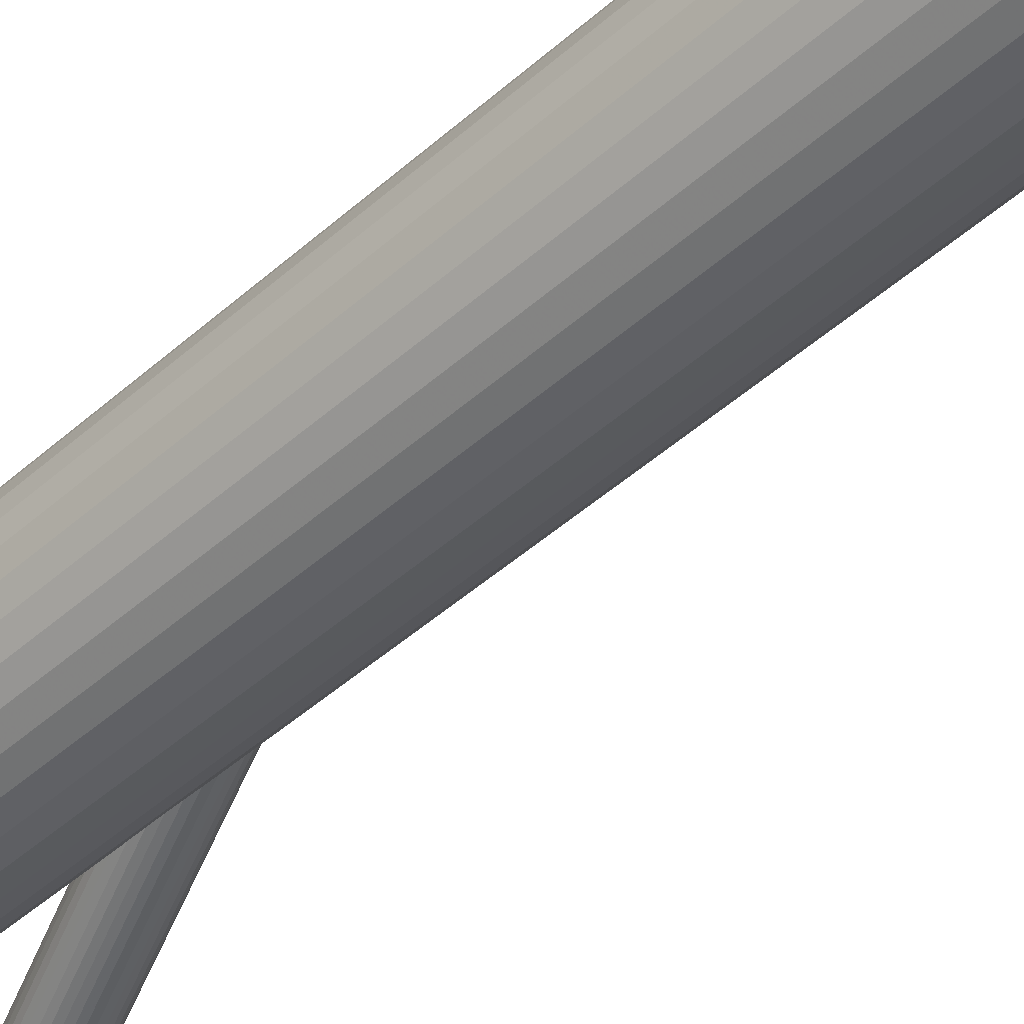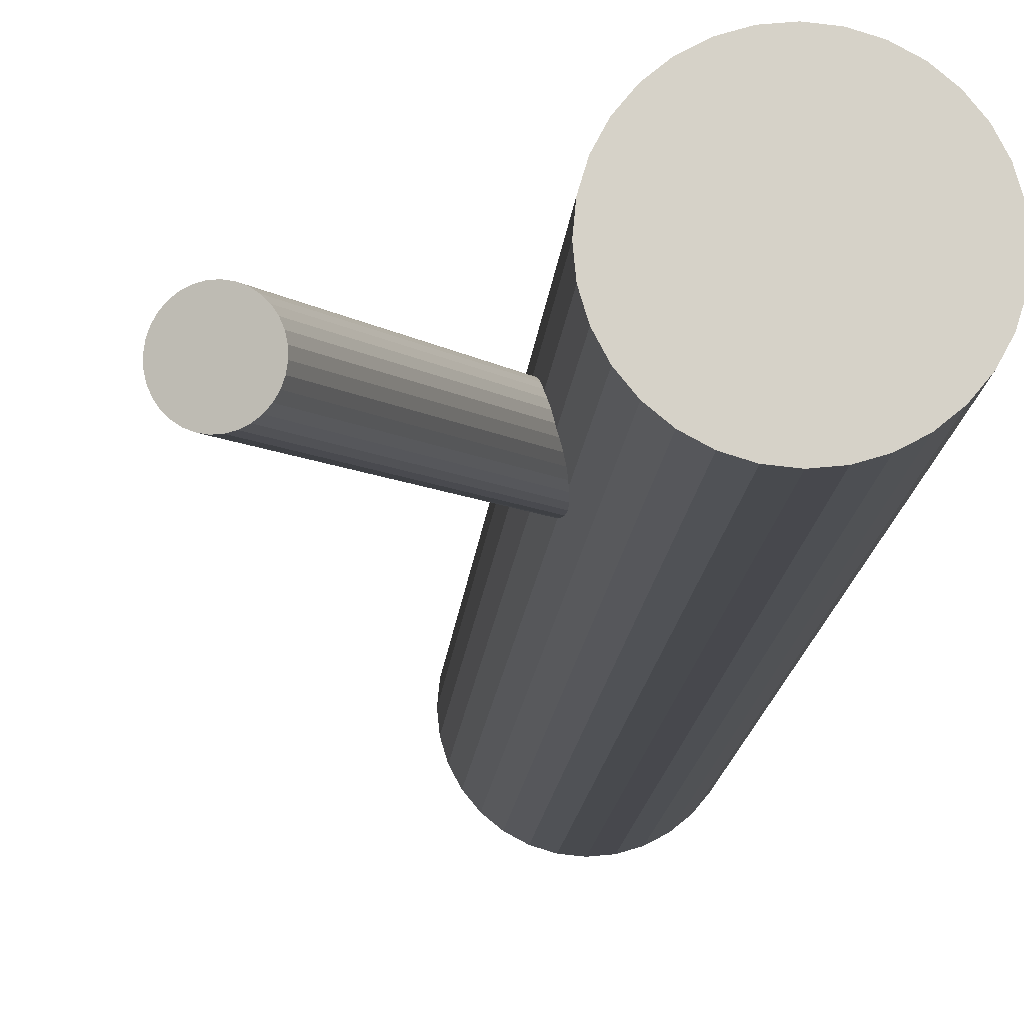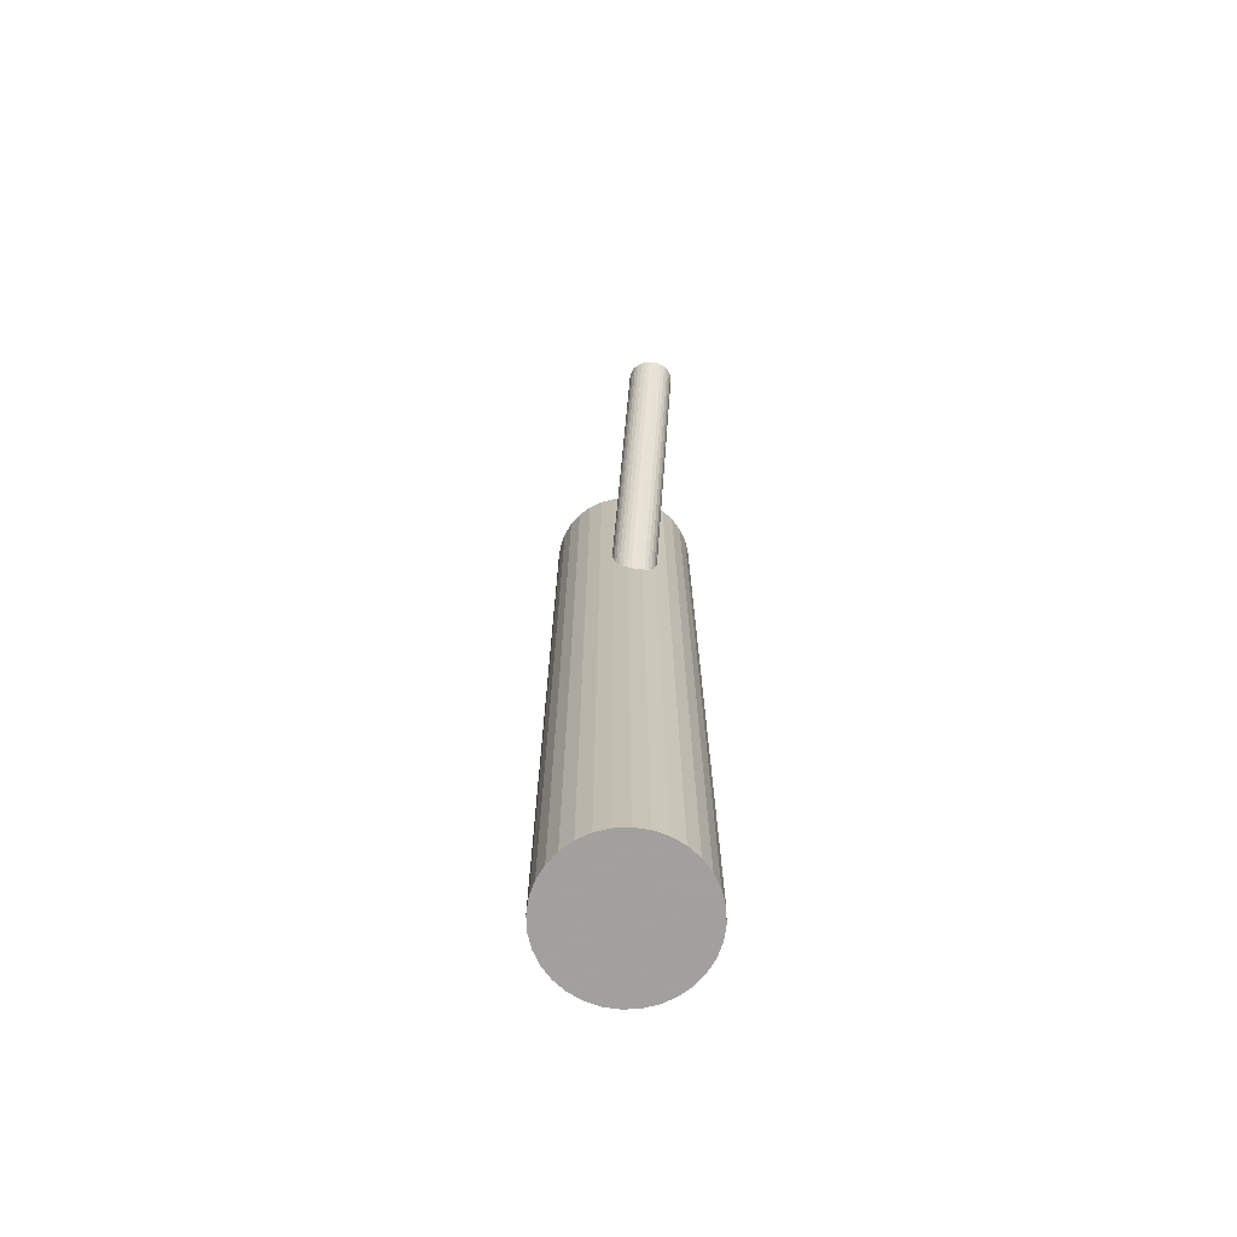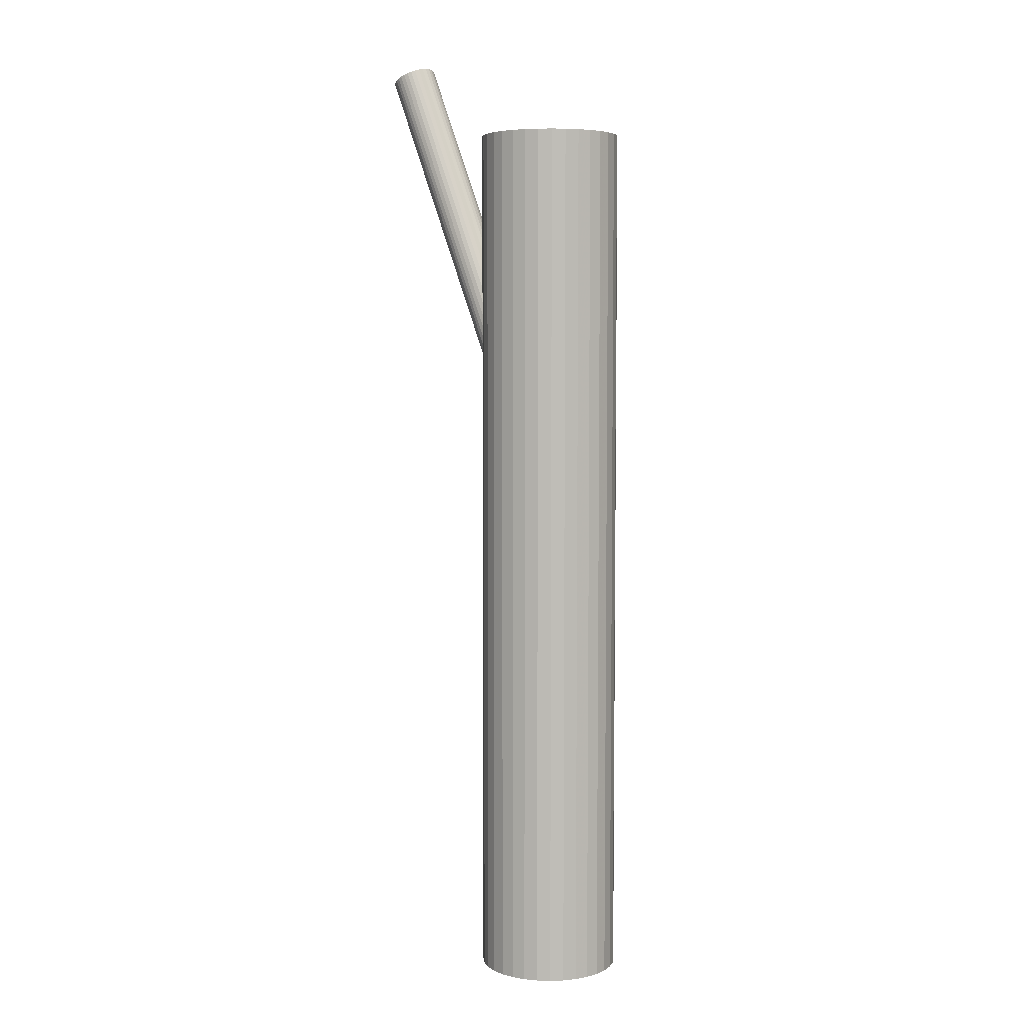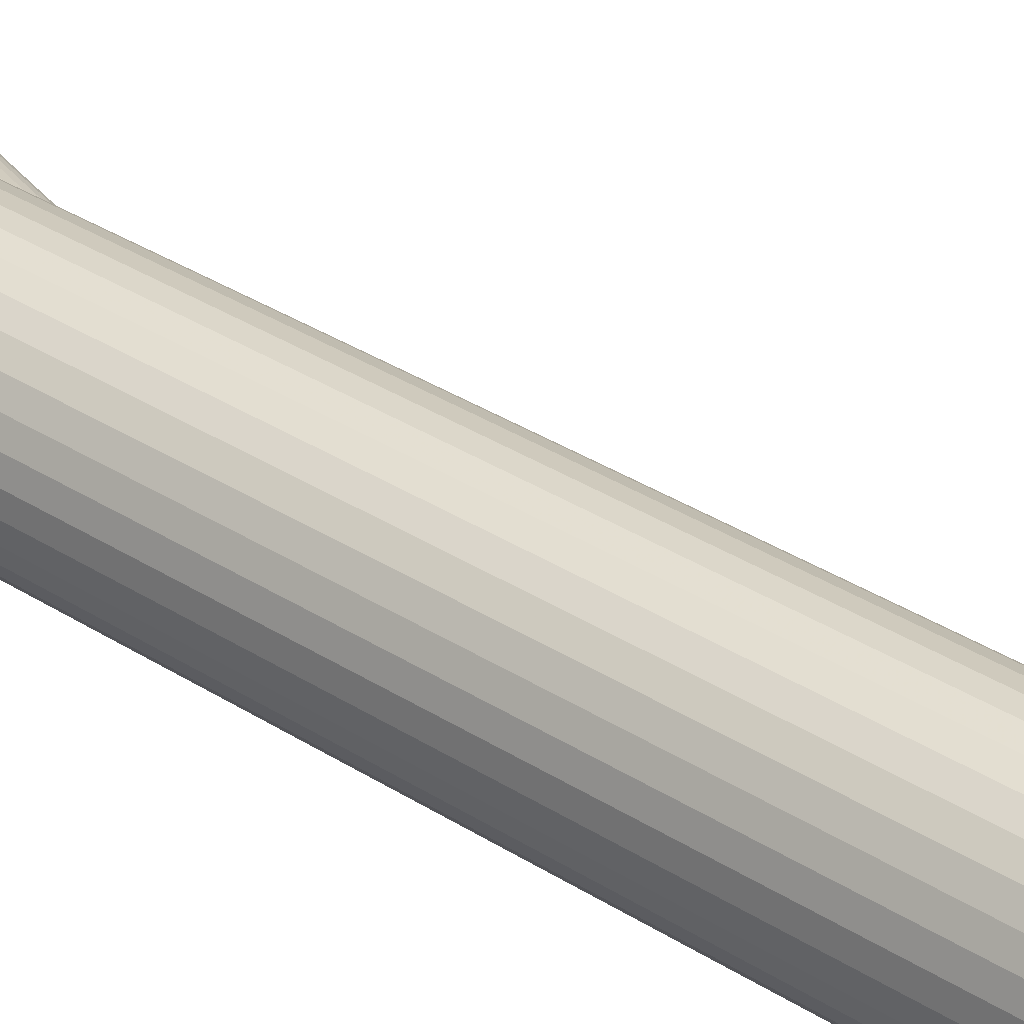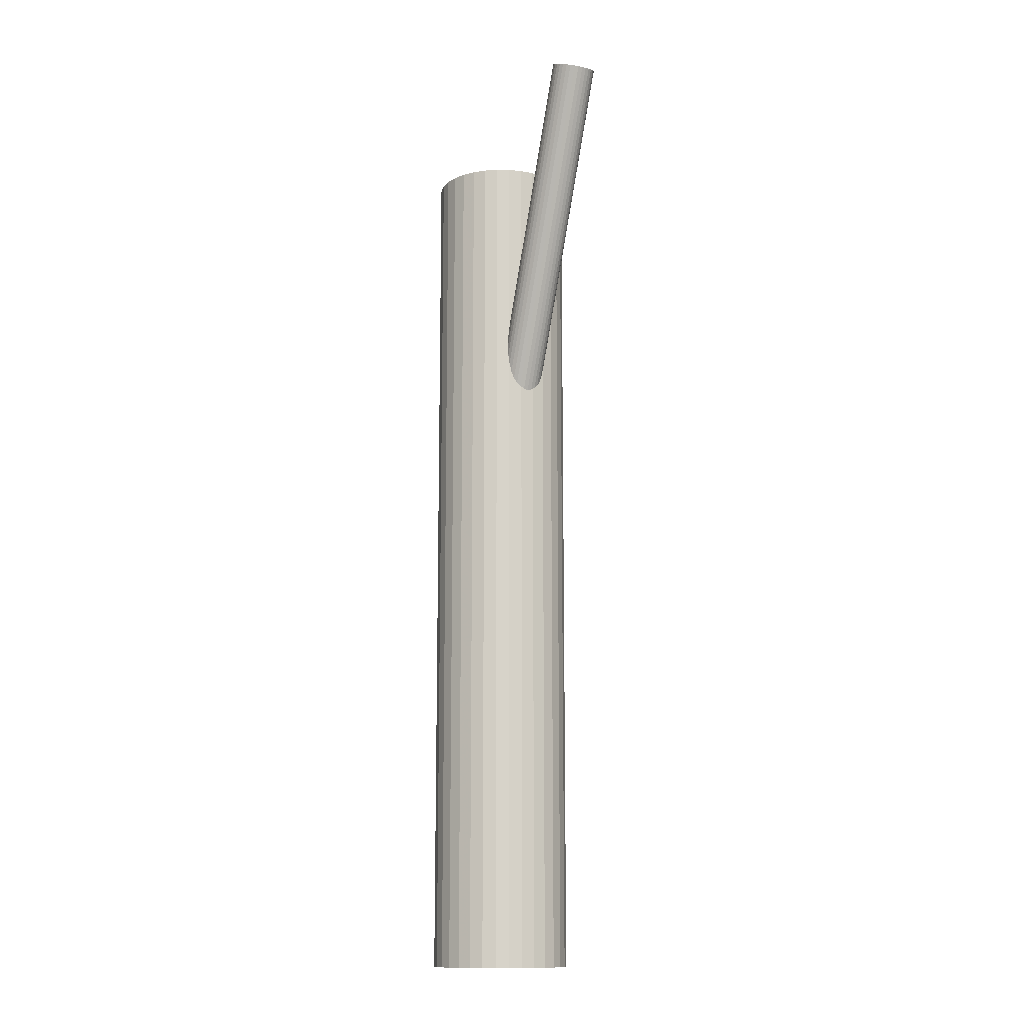
<metadata>
{"format":"obj","ext":"obj","renderer":"f3d","projection":"perspective","resolution":1024,"background":"white","views":[{"elev":-45.5,"azim":135.8,"up":"+Y"},{"elev":-11.5,"azim":-3.5,"up":"+Y"},{"elev":-71.9,"azim":-81.6,"up":"+Z"},{"elev":5.2,"azim":55.8,"up":"+Z"},{"elev":34.3,"azim":130.8,"up":"+Y"},{"elev":-12.9,"azim":-97.8,"up":"+Z"}]}
</metadata>
<code>
v 0.01939 0.001173 -0.1449
v 0.01939 0.001173 0.1194
v 0.01939 -0.02 -0.1449
v 0.01939 -0.02 0.1194
v 0.01939 0.02235 -0.1449
v 0.01939 0.02235 0.1194
v 0.03895 -0.006931 -0.1449
v 0.03895 -0.006931 0.1194
v 0.03895 0.009278 -0.1449
v 0.03895 0.009278 0.1194
v 0.01525 -0.0196 -0.1449
v 0.01525 -0.0196 0.1194
v 0.01525 0.02194 -0.1449
v 0.01525 0.02194 0.1194
v 0.03115 -0.01644 -0.1449
v 0.03115 -0.01644 0.1194
v 0.03115 0.01878 -0.1449
v 0.03115 0.01878 0.1194
v 0.01128 0.02074 -0.1449
v 0.01128 0.02074 0.1194
v 0.01128 -0.01839 -0.1449
v 0.01128 -0.01839 0.1194
v -0.001385 -0.002958 -0.1449
v -0.001385 -0.002958 0.1194
v -0.001385 0.005305 -0.1449
v -0.001385 0.005305 0.1194
v -0.001792 0.001173 -0.1449
v -0.001792 0.001173 0.1194
v 0.004411 -0.0138 -0.1449
v 0.004411 -0.0138 0.1194
v 0.004411 0.01615 -0.1449
v 0.004411 0.01615 0.1194
v 0.001777 0.01294 -0.1449
v 0.001777 0.01294 0.1194
v 0.001777 -0.01059 -0.1449
v 0.001777 -0.01059 0.1194
v 0.037 0.01294 -0.1449
v 0.037 0.01294 0.1194
v 0.037 -0.01059 -0.1449
v 0.037 -0.01059 0.1194
v 0.03436 -0.0138 -0.1449
v 0.03436 -0.0138 0.1194
v 0.03436 0.01615 -0.1449
v 0.03436 0.01615 0.1194
v 0.04056 0.001173 -0.1449
v 0.04056 0.001173 0.1194
v 0.04016 -0.002958 -0.1449
v 0.04016 -0.002958 0.1194
v 0.04016 0.005305 -0.1449
v 0.04016 0.005305 0.1194
v 0.02749 0.02074 -0.1449
v 0.02749 0.02074 0.1194
v 0.02749 -0.01839 -0.1449
v 0.02749 -0.01839 0.1194
v 0.00762 -0.01644 -0.1449
v 0.00762 -0.01644 0.1194
v 0.00762 0.01878 -0.1449
v 0.00762 0.01878 0.1194
v 0.02352 -0.0196 -0.1449
v 0.02352 -0.0196 0.1194
v 0.02352 0.02194 -0.1449
v 0.02352 0.02194 0.1194
v -0.0001797 -0.006931 -0.1449
v -0.0001797 -0.006931 0.1194
v -0.0001797 0.009278 -0.1449
v -0.0001797 0.009278 0.1194
v 0.01939 0.001173 0.008997
v -0.03432 -0.01568 0.1423
v 0.01346 -0.0006852 0.006376
v -0.04024 -0.01754 0.1397
v 0.02531 0.003032 0.01162
v -0.0284 -0.01383 0.1449
v 0.01377 0.004404 0.007144
v -0.03994 -0.01245 0.1405
v 0.02215 0.007033 0.01085
v -0.03156 -0.009825 0.1442
v 0.02543 -0.0008522 0.01118
v -0.02828 -0.01771 0.1445
v 0.01558 -0.003943 0.006818
v -0.03812 -0.0208 0.1401
v 0.02563 0.0004309 0.01142
v -0.02808 -0.01643 0.1447
v 0.01469 -0.003004 0.006576
v -0.03902 -0.01986 0.1399
v 0.02252 -0.004768 0.009508
v -0.03119 -0.02163 0.1428
v 0.02021 -0.005494 0.008486
v -0.0335 -0.02235 0.1418
v 0.02435 -0.003139 0.01045
v -0.02935 -0.02 0.1438
v 0.01777 -0.005204 0.007541
v -0.03593 -0.02206 0.1409
v 0.01737 0.007601 0.008997
v -0.03634 -0.009257 0.1423
v 0.02352 -0.004054 0.01
v -0.03019 -0.02091 0.1433
v 0.01898 -0.005476 0.007994
v -0.03472 -0.02233 0.1413
v 0.02559 0.001742 0.01157
v -0.02812 -0.01512 0.1449
v 0.01397 -0.001904 0.006426
v -0.03974 -0.01876 0.1397
v 0.0248 0.004251 0.01157
v -0.02891 -0.01261 0.1449
v 0.01318 0.0006045 0.006426
v -0.04052 -0.01625 0.1397
v 0.01979 0.007823 0.01
v -0.03392 -0.009035 0.1433
v 0.01526 0.006401 0.007994
v -0.03845 -0.01046 0.1413
v 0.0214 -0.005254 0.008997
v -0.0323 -0.02211 0.1423
v 0.021 0.007551 0.01045
v -0.03271 -0.009307 0.1438
v 0.01442 0.005485 0.007541
v -0.03929 -0.01137 0.1409
v 0.01856 0.007841 0.009508
v -0.03515 -0.009018 0.1428
v 0.01625 0.007115 0.008486
v -0.03746 -0.009743 0.1418
v 0.02409 0.005351 0.01142
v -0.02962 -0.01151 0.1447
v 0.01314 0.001916 0.006576
v -0.04056 -0.01494 0.1399
v 0.02319 0.00629 0.01118
v -0.03052 -0.01057 0.1445
v 0.01334 0.003199 0.006818
v -0.04037 -0.01366 0.1401
v 0.01663 -0.004686 0.007144
v -0.03708 -0.02154 0.1405
v 0.025 -0.002057 0.01085
v -0.02871 -0.01892 0.1442
f 45 1 49
f 45 49 46
f 46 49 50
f 46 50 2
f 49 1 9
f 49 9 50
f 50 9 10
f 50 10 2
f 9 1 37
f 9 37 10
f 10 37 38
f 10 38 2
f 37 1 43
f 37 43 38
f 38 43 44
f 38 44 2
f 43 1 17
f 43 17 44
f 44 17 18
f 44 18 2
f 17 1 51
f 17 51 18
f 18 51 52
f 18 52 2
f 51 1 61
f 51 61 52
f 52 61 62
f 52 62 2
f 61 1 5
f 61 5 62
f 62 5 6
f 62 6 2
f 5 1 13
f 5 13 6
f 6 13 14
f 6 14 2
f 13 1 19
f 13 19 14
f 14 19 20
f 14 20 2
f 19 1 57
f 19 57 20
f 20 57 58
f 20 58 2
f 57 1 31
f 57 31 58
f 58 31 32
f 58 32 2
f 31 1 33
f 31 33 32
f 32 33 34
f 32 34 2
f 33 1 65
f 33 65 34
f 34 65 66
f 34 66 2
f 65 1 25
f 65 25 66
f 66 25 26
f 66 26 2
f 25 1 27
f 25 27 26
f 26 27 28
f 26 28 2
f 27 1 23
f 27 23 28
f 28 23 24
f 28 24 2
f 23 1 63
f 23 63 24
f 24 63 64
f 24 64 2
f 63 1 35
f 63 35 64
f 64 35 36
f 64 36 2
f 35 1 29
f 35 29 36
f 36 29 30
f 36 30 2
f 29 1 55
f 29 55 30
f 30 55 56
f 30 56 2
f 55 1 21
f 55 21 56
f 56 21 22
f 56 22 2
f 21 1 11
f 21 11 22
f 22 11 12
f 22 12 2
f 11 1 3
f 11 3 12
f 12 3 4
f 12 4 2
f 3 1 59
f 3 59 4
f 4 59 60
f 4 60 2
f 59 1 53
f 59 53 60
f 60 53 54
f 60 54 2
f 53 1 15
f 53 15 54
f 54 15 16
f 54 16 2
f 15 1 41
f 15 41 16
f 16 41 42
f 16 42 2
f 41 1 39
f 41 39 42
f 42 39 40
f 42 40 2
f 39 1 7
f 39 7 40
f 40 7 8
f 40 8 2
f 7 1 47
f 7 47 8
f 8 47 48
f 8 48 2
f 47 1 45
f 47 45 48
f 48 45 46
f 48 46 2
f 111 67 85
f 111 85 112
f 112 85 86
f 112 86 68
f 85 67 95
f 85 95 86
f 86 95 96
f 86 96 68
f 95 67 89
f 95 89 96
f 96 89 90
f 96 90 68
f 89 67 131
f 89 131 90
f 90 131 132
f 90 132 68
f 131 67 77
f 131 77 132
f 132 77 78
f 132 78 68
f 77 67 81
f 77 81 78
f 78 81 82
f 78 82 68
f 81 67 99
f 81 99 82
f 82 99 100
f 82 100 68
f 99 67 71
f 99 71 100
f 100 71 72
f 100 72 68
f 71 67 103
f 71 103 72
f 72 103 104
f 72 104 68
f 103 67 121
f 103 121 104
f 104 121 122
f 104 122 68
f 121 67 125
f 121 125 122
f 122 125 126
f 122 126 68
f 125 67 75
f 125 75 126
f 126 75 76
f 126 76 68
f 75 67 113
f 75 113 76
f 76 113 114
f 76 114 68
f 113 67 107
f 113 107 114
f 114 107 108
f 114 108 68
f 107 67 117
f 107 117 108
f 108 117 118
f 108 118 68
f 117 67 93
f 117 93 118
f 118 93 94
f 118 94 68
f 93 67 119
f 93 119 94
f 94 119 120
f 94 120 68
f 119 67 109
f 119 109 120
f 120 109 110
f 120 110 68
f 109 67 115
f 109 115 110
f 110 115 116
f 110 116 68
f 115 67 73
f 115 73 116
f 116 73 74
f 116 74 68
f 73 67 127
f 73 127 74
f 74 127 128
f 74 128 68
f 127 67 123
f 127 123 128
f 128 123 124
f 128 124 68
f 123 67 105
f 123 105 124
f 124 105 106
f 124 106 68
f 105 67 69
f 105 69 106
f 106 69 70
f 106 70 68
f 69 67 101
f 69 101 70
f 70 101 102
f 70 102 68
f 101 67 83
f 101 83 102
f 102 83 84
f 102 84 68
f 83 67 79
f 83 79 84
f 84 79 80
f 84 80 68
f 79 67 129
f 79 129 80
f 80 129 130
f 80 130 68
f 129 67 91
f 129 91 130
f 130 91 92
f 130 92 68
f 91 67 97
f 91 97 92
f 92 97 98
f 92 98 68
f 97 67 87
f 97 87 98
f 98 87 88
f 98 88 68
f 87 67 111
f 87 111 88
f 88 111 112
f 88 112 68

</code>
